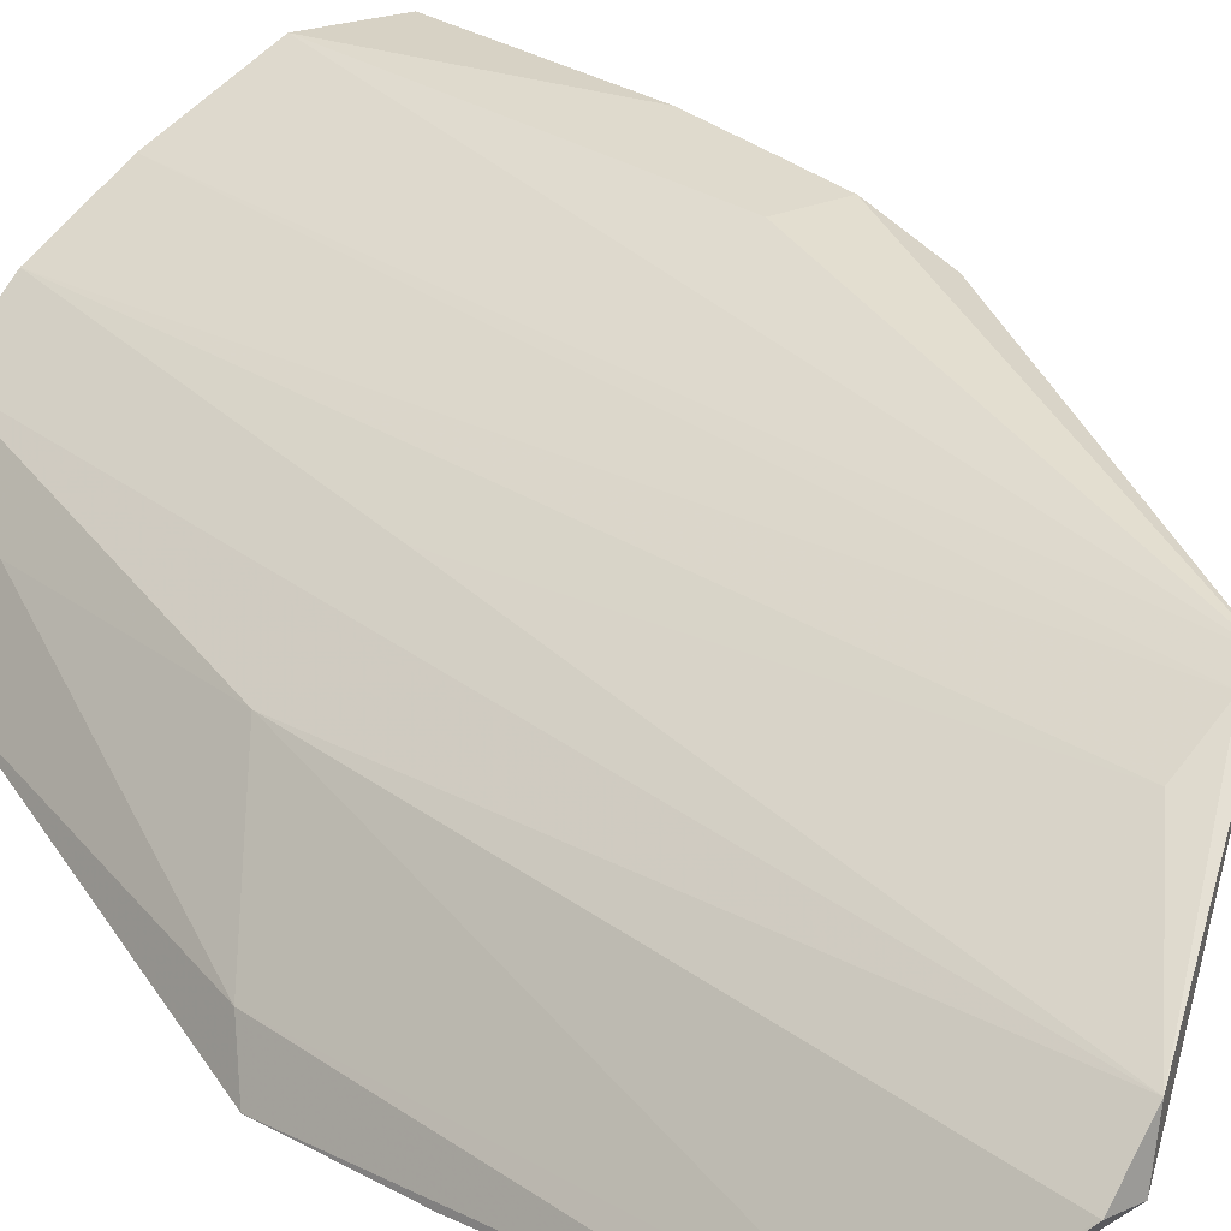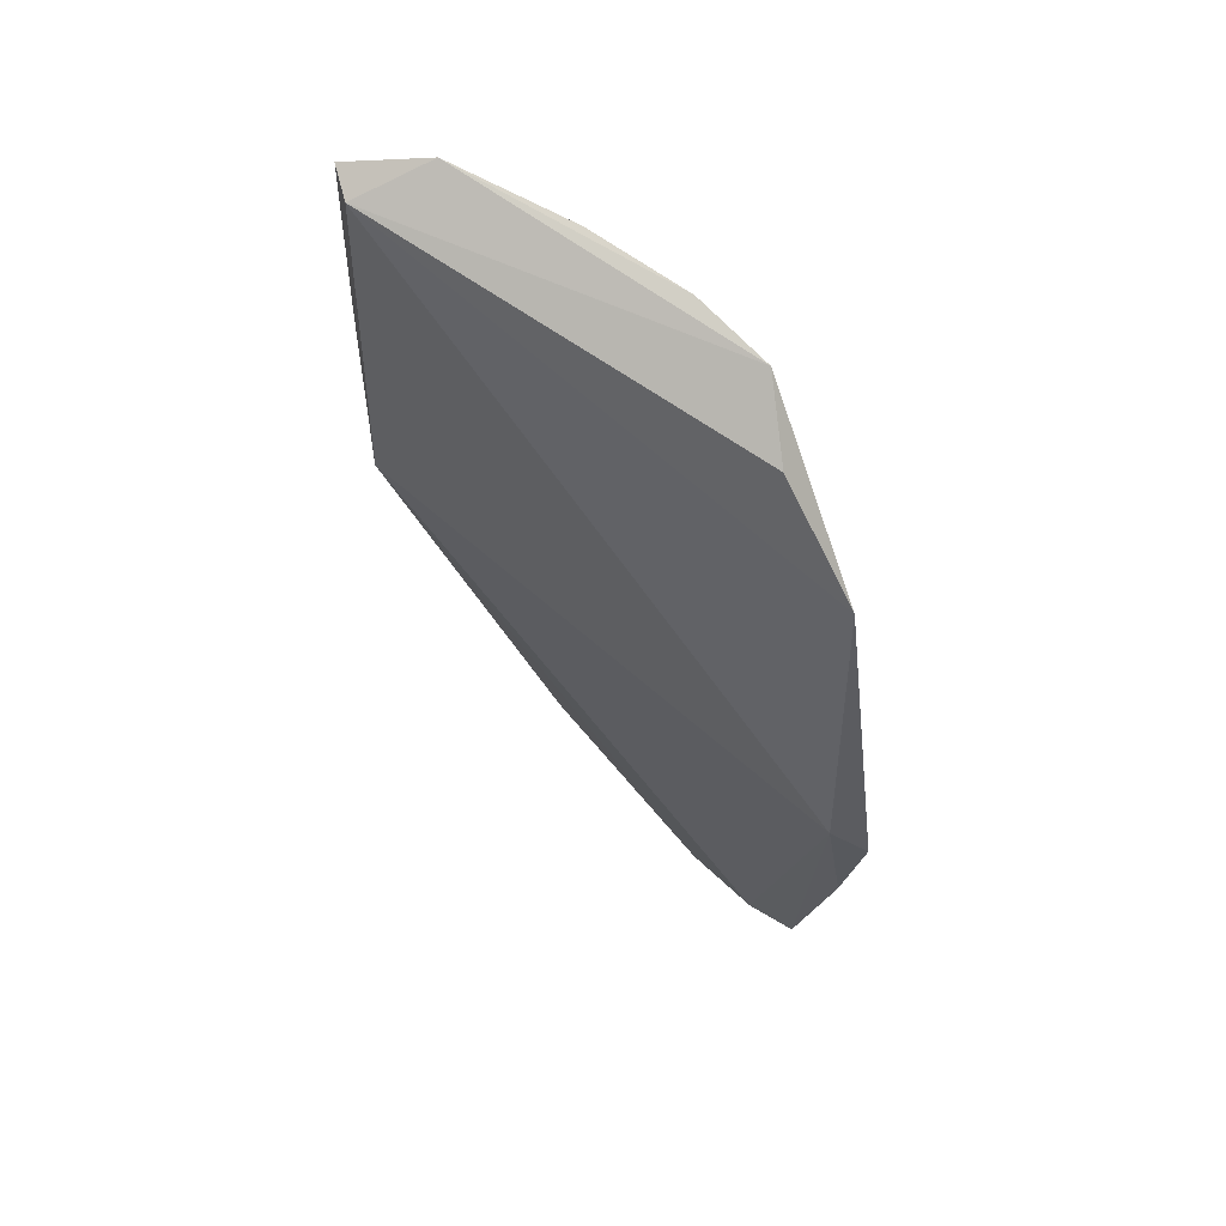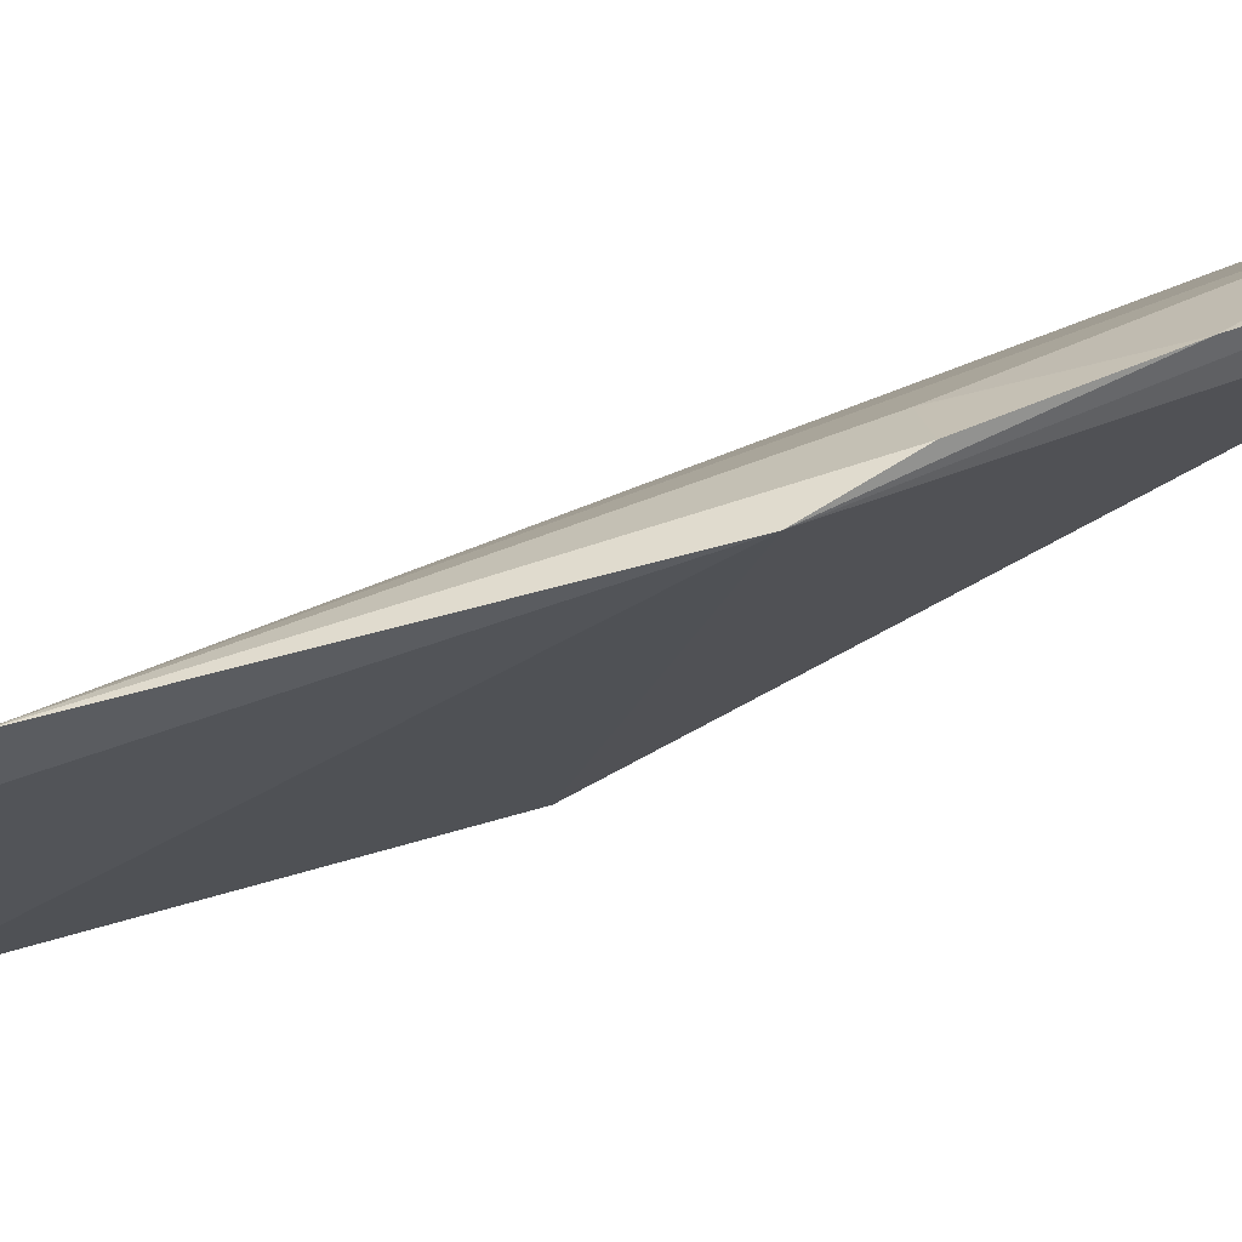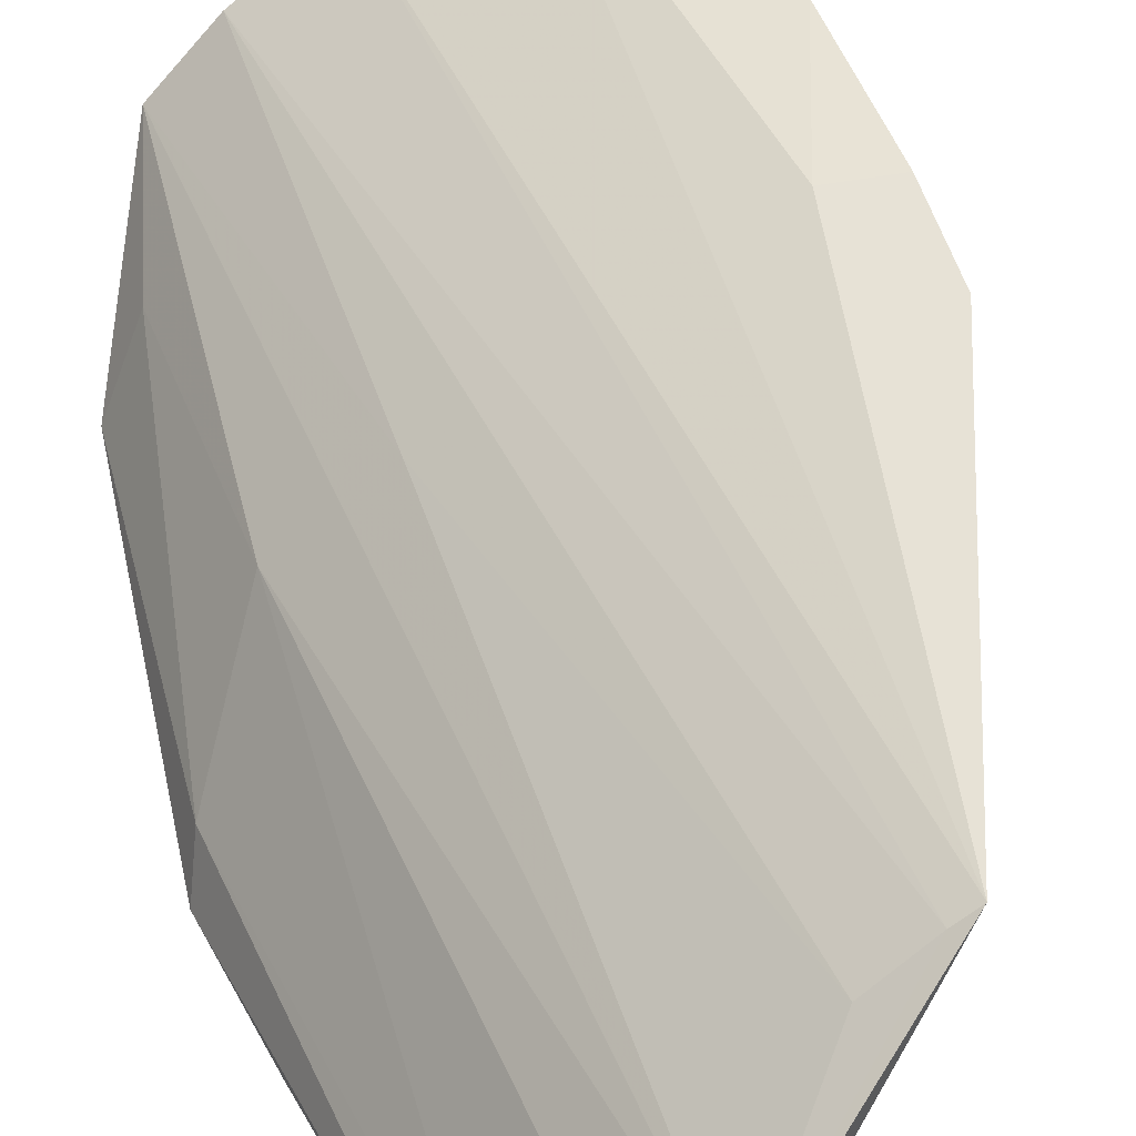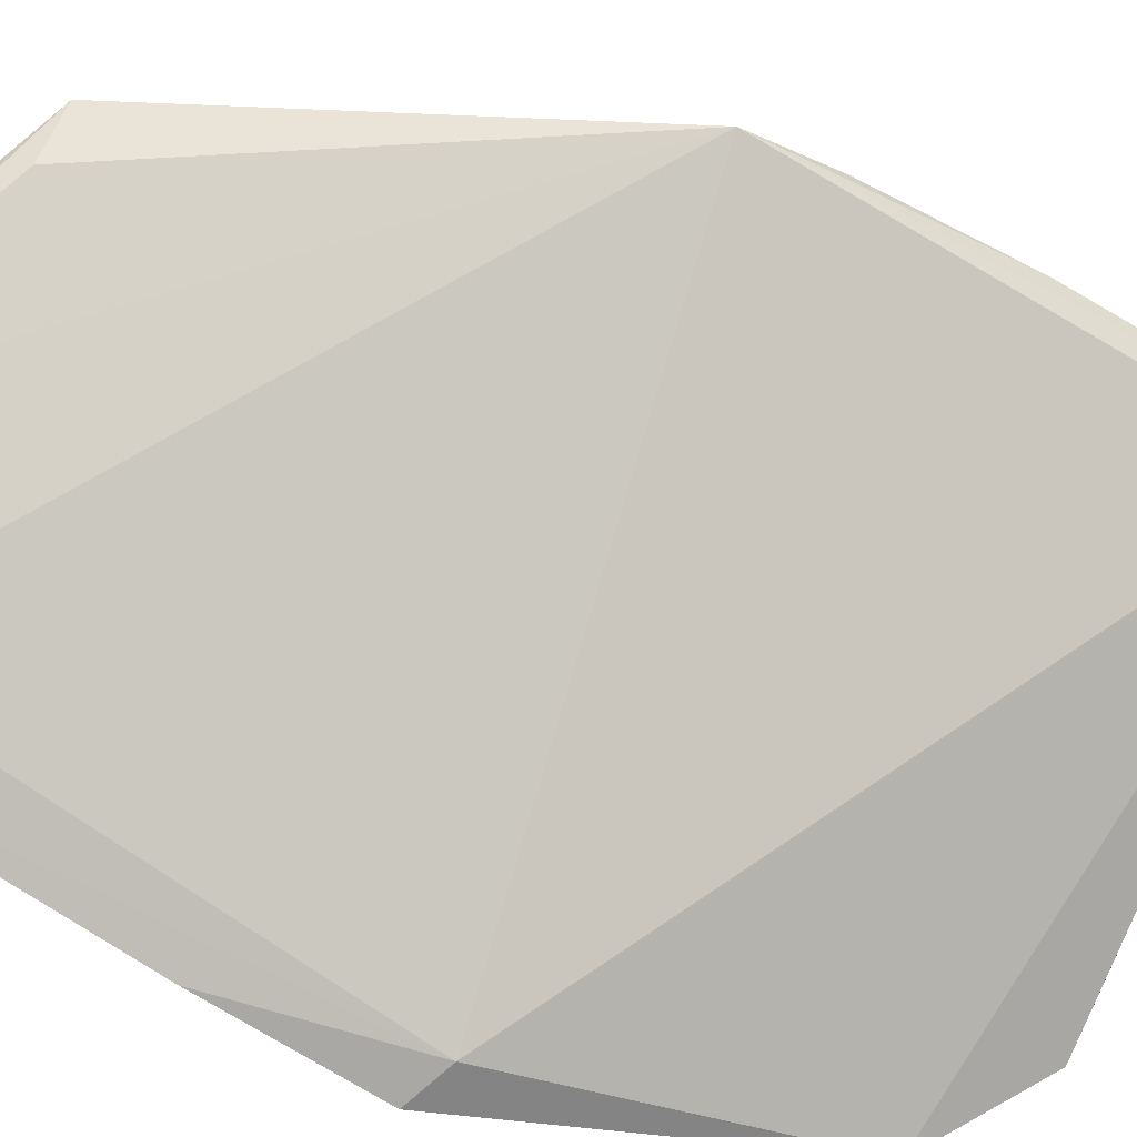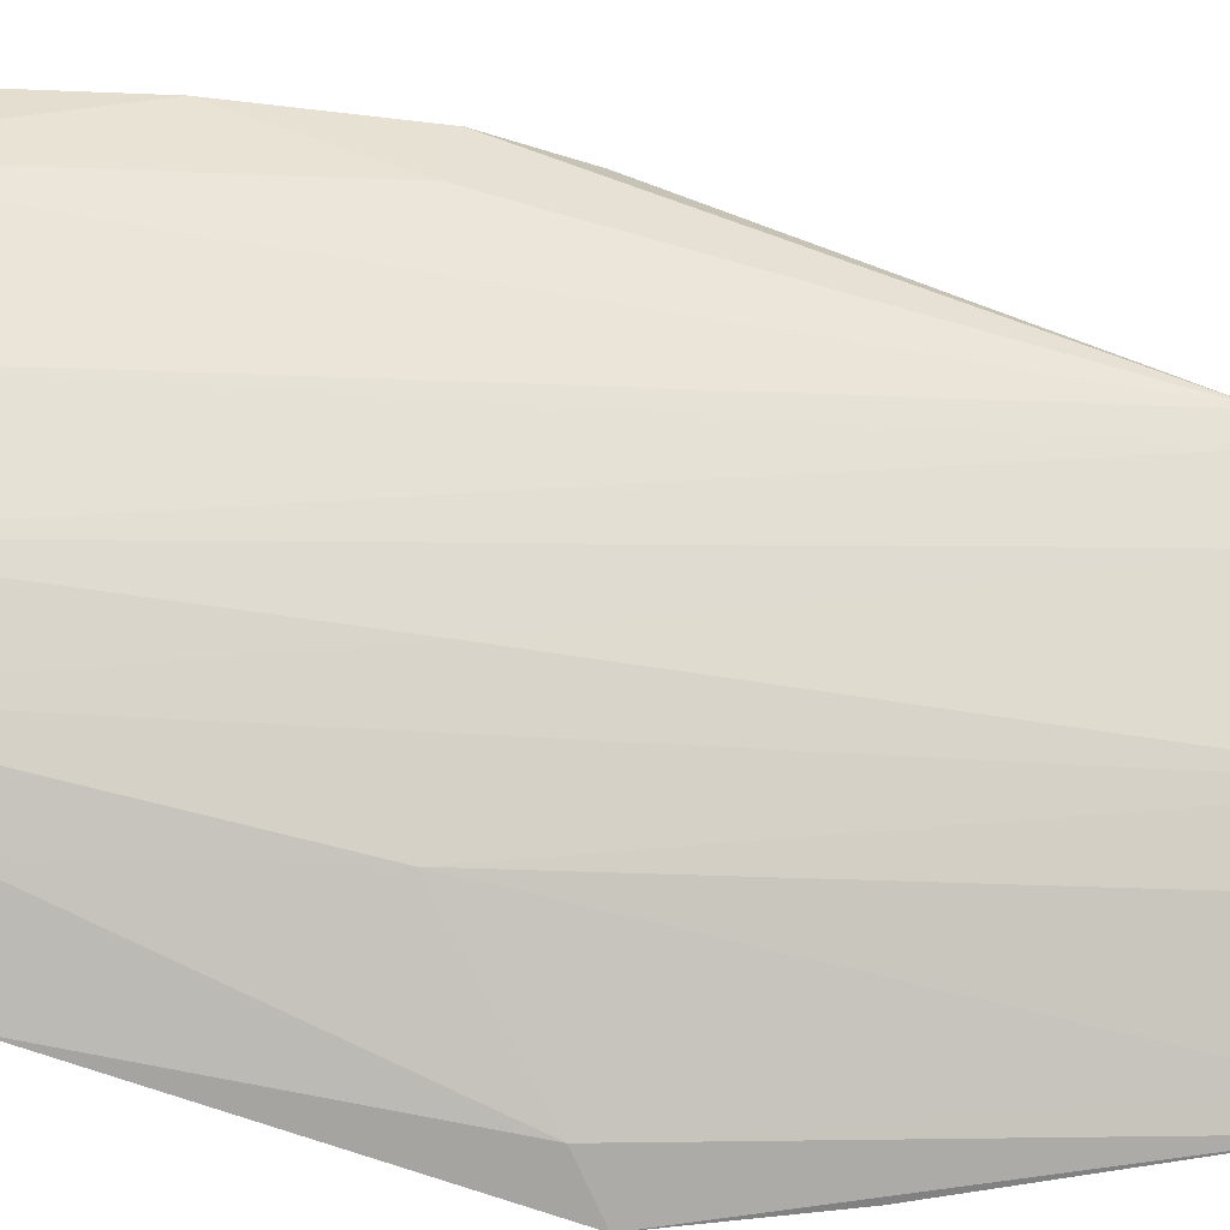
<metadata>
{"format":"obj","ext":"obj","renderer":"f3d","projection":"perspective","resolution":1024,"background":"white","views":[{"elev":18.7,"azim":138.2,"up":"+Y"},{"elev":73.3,"azim":0.9,"up":"+Z"},{"elev":25.7,"azim":-115.0,"up":"+Y"},{"elev":40.9,"azim":159.3,"up":"+Y"},{"elev":-62.3,"azim":-121.2,"up":"+Y"},{"elev":30.6,"azim":82.7,"up":"+Y"}]}
</metadata>
<code>
v 0.04804 0.06296 0.1553
v 0.0628 0.03338 0.1184
v 0.05594 0.04887 0.126
v 0.0499 0.04508 0.07602
v 0.02447 0.07053 0.1528
v 0.05942 0.03284 0.08352
v 0.05302 0.05808 0.1552
v 0.03558 0.05776 0.08345
v 0.0617 0.03768 0.1202
v 0.05329 0.04099 0.07592
v 0.02285 0.06624 0.1134
v 0.04873 0.05587 0.1235
v 0.05921 0.04427 0.1455
v 0.03081 0.07289 0.155
v 0.05614 0.05136 0.146
v 0.05835 0.03471 0.08363
v 0.05069 0.04095 0.07593
v 0.05972 0.03447 0.1197
v 0.04165 0.05356 0.08364
v 0.05395 0.05155 0.153
v 0.02363 0.07341 0.1531
v 0.04066 0.06786 0.1552
v 0.02762 0.06825 0.1218
v 0.03782 0.05375 0.08312
v 0.05558 0.03507 0.08317
v 0.0616 0.03271 0.1059
v 0.03735 0.05664 0.08357
v 0.0229 0.06888 0.1204
v 0.02292 0.0712 0.1334
f 7 3 4
f 9 2 6
f 10 4 3
f 12 7 4
f 12 1 7
f 13 2 9
f 14 7 1
f 14 5 7
f 15 9 3
f 15 3 7
f 15 13 9
f 15 7 13
f 16 10 3
f 16 6 10
f 16 9 6
f 16 3 9
f 17 8 4
f 17 4 10
f 17 10 6
f 18 5 11
f 18 13 5
f 18 2 13
f 19 1 12
f 19 12 4
f 20 13 7
f 20 7 5
f 20 5 13
f 21 11 5
f 21 5 14
f 22 14 1
f 22 8 14
f 23 14 8
f 24 17 11
f 24 11 8
f 24 8 17
f 25 17 6
f 25 11 17
f 25 18 11
f 25 6 18
f 26 18 6
f 26 6 2
f 26 2 18
f 27 1 19
f 27 22 1
f 27 8 22
f 27 19 4
f 27 4 8
f 28 23 8
f 28 8 11
f 29 28 11
f 29 11 21
f 29 21 14
f 29 14 23
f 29 23 28

</code>
